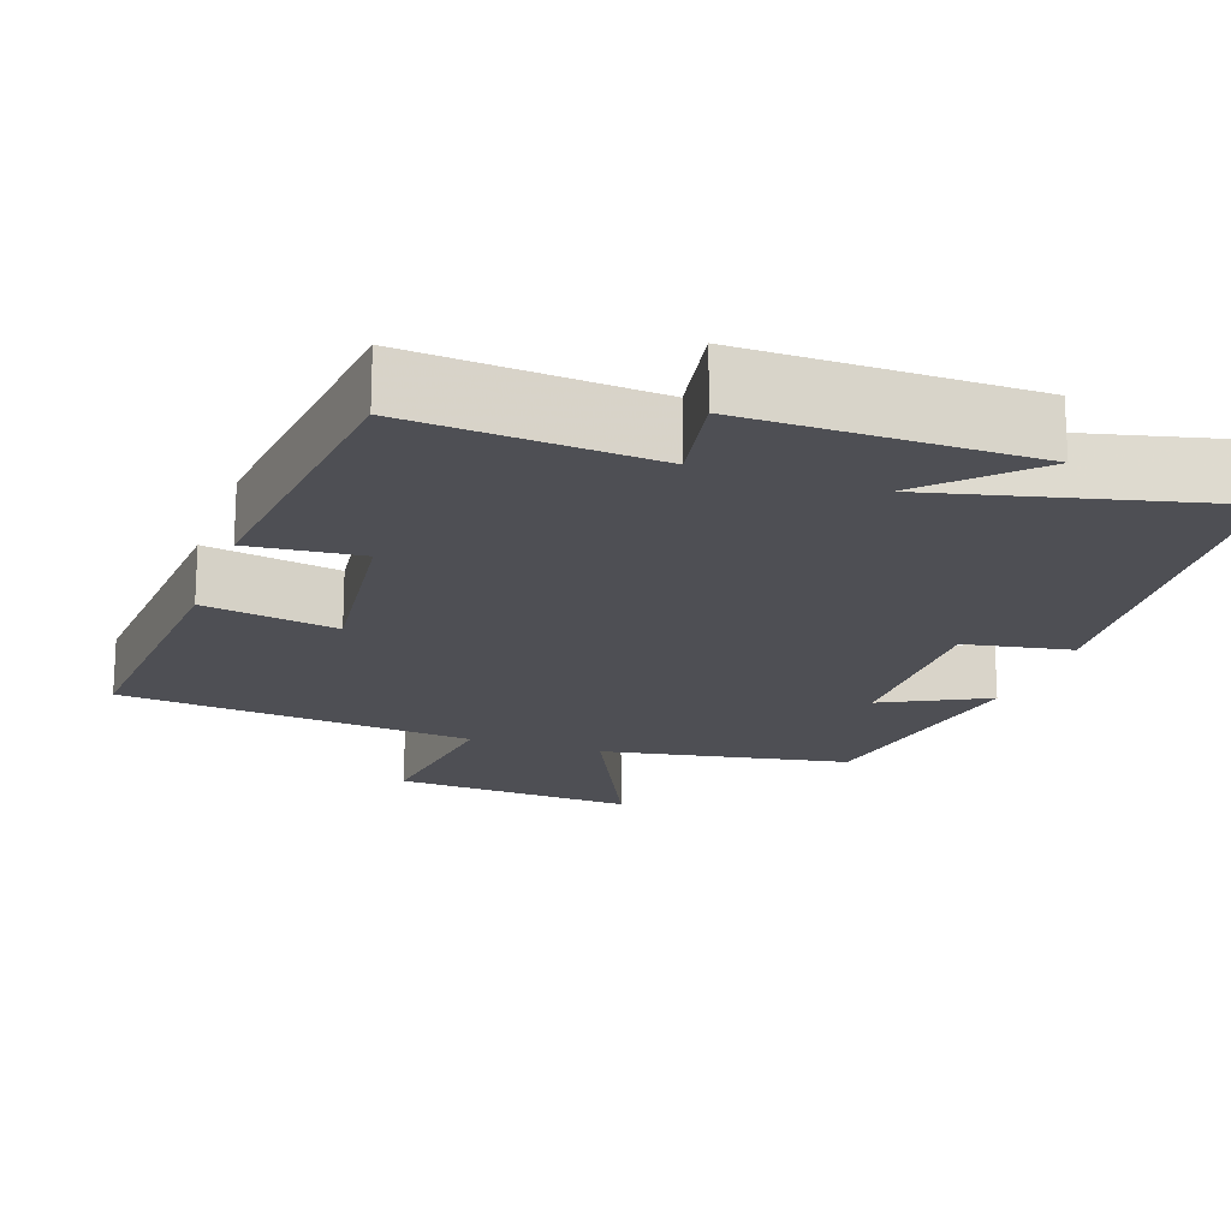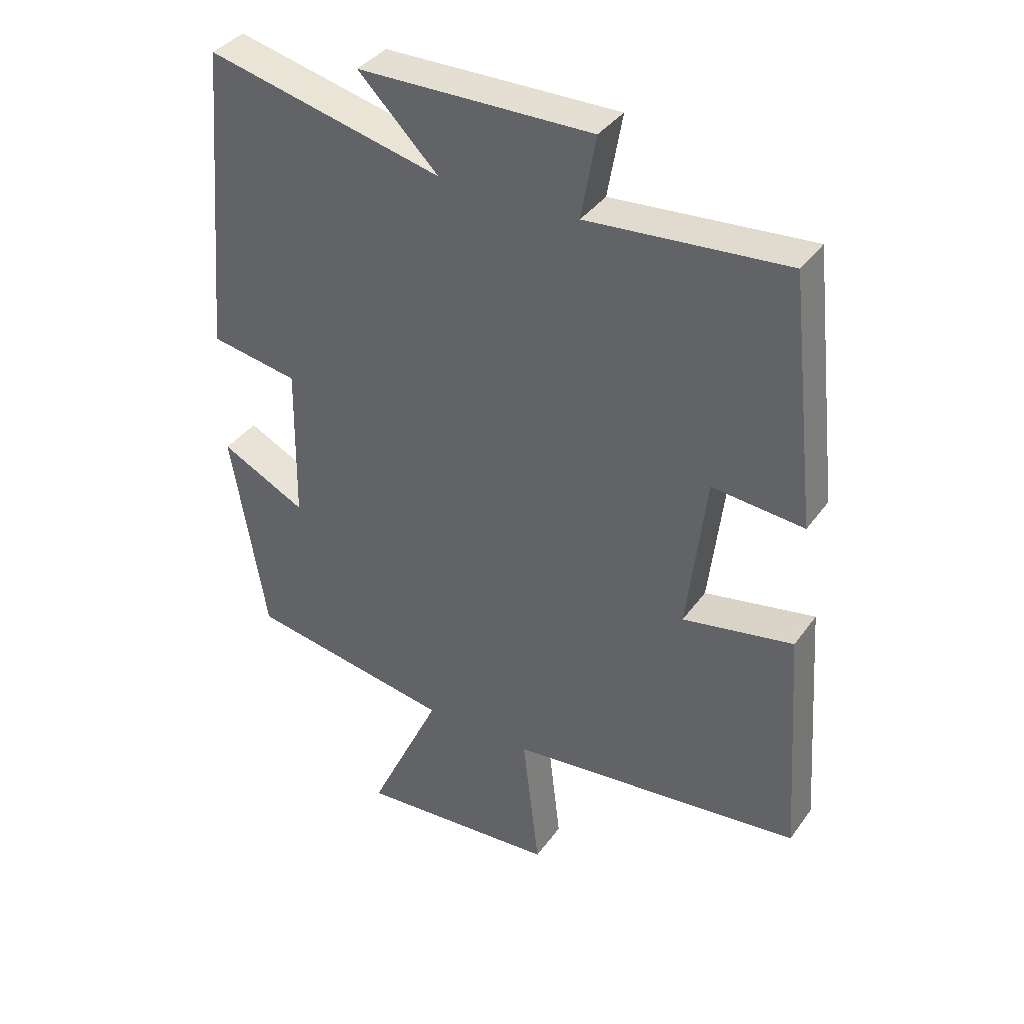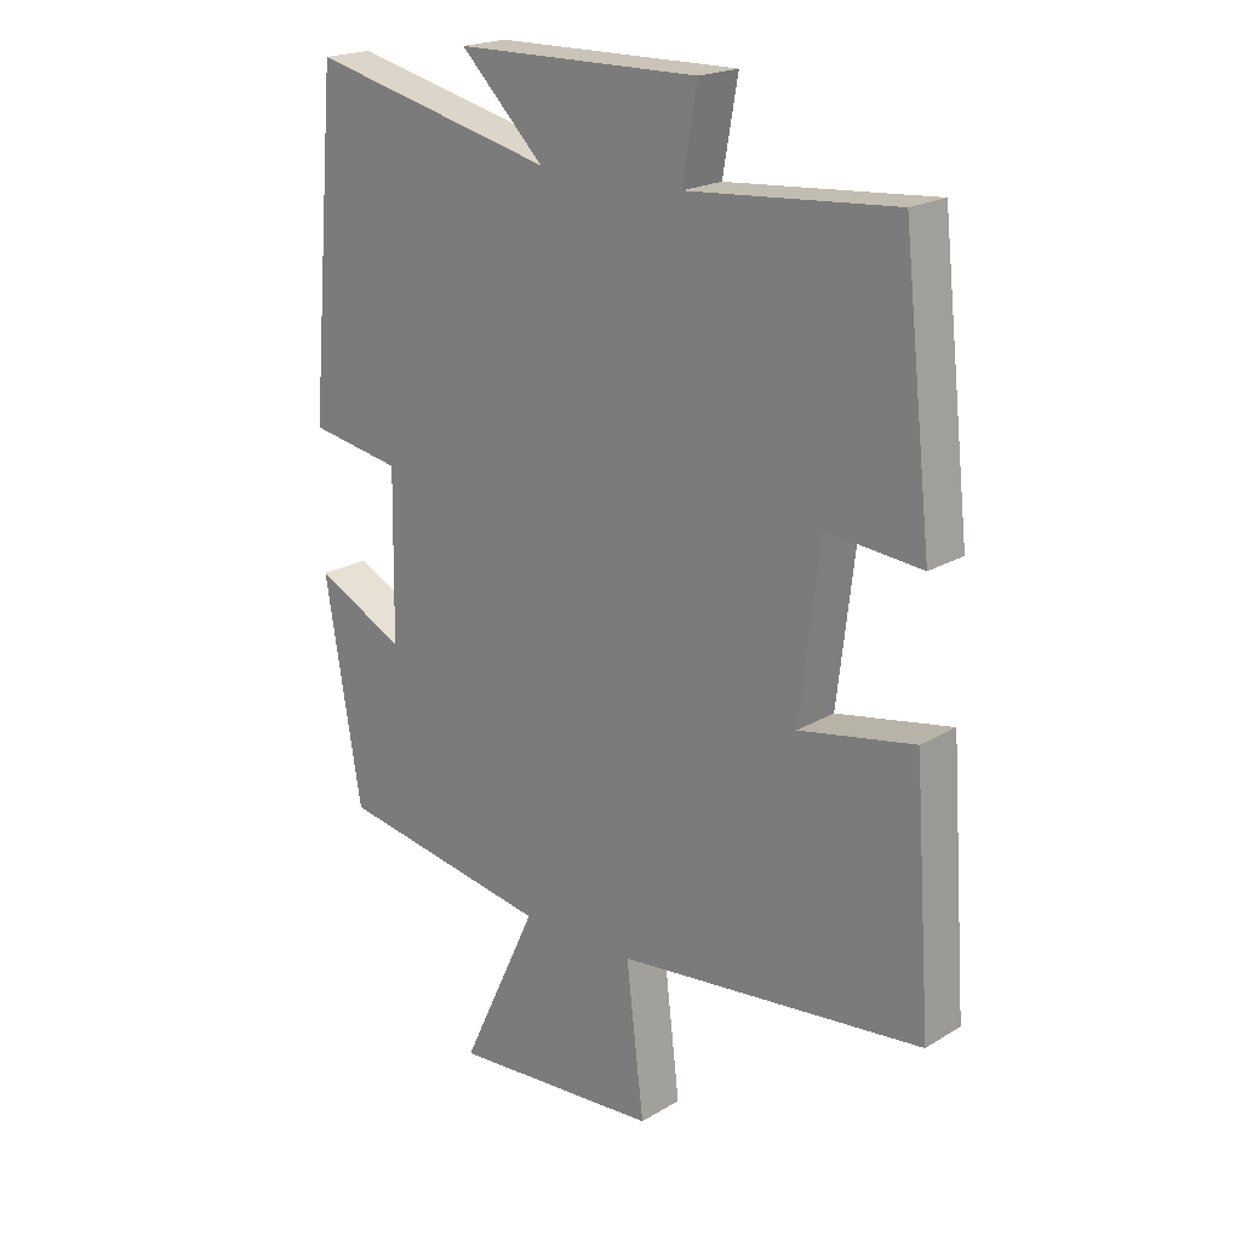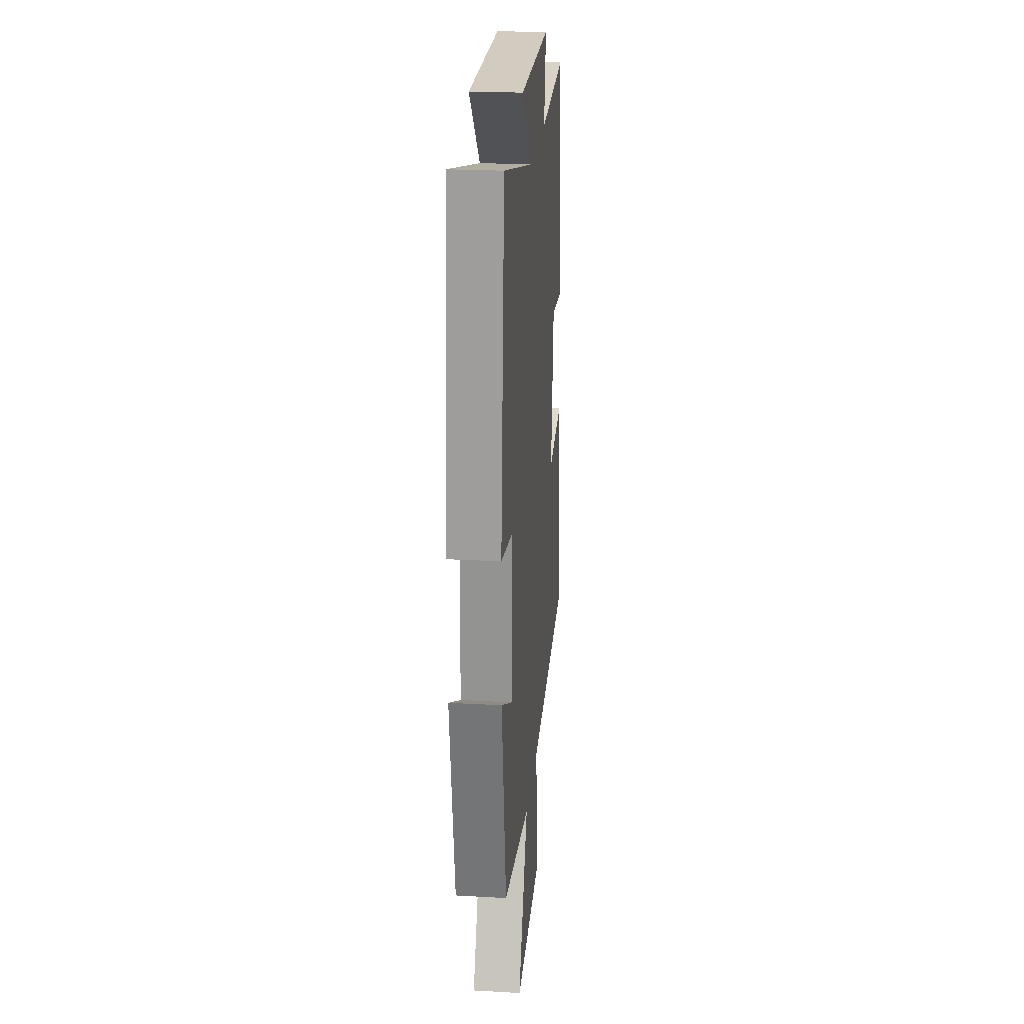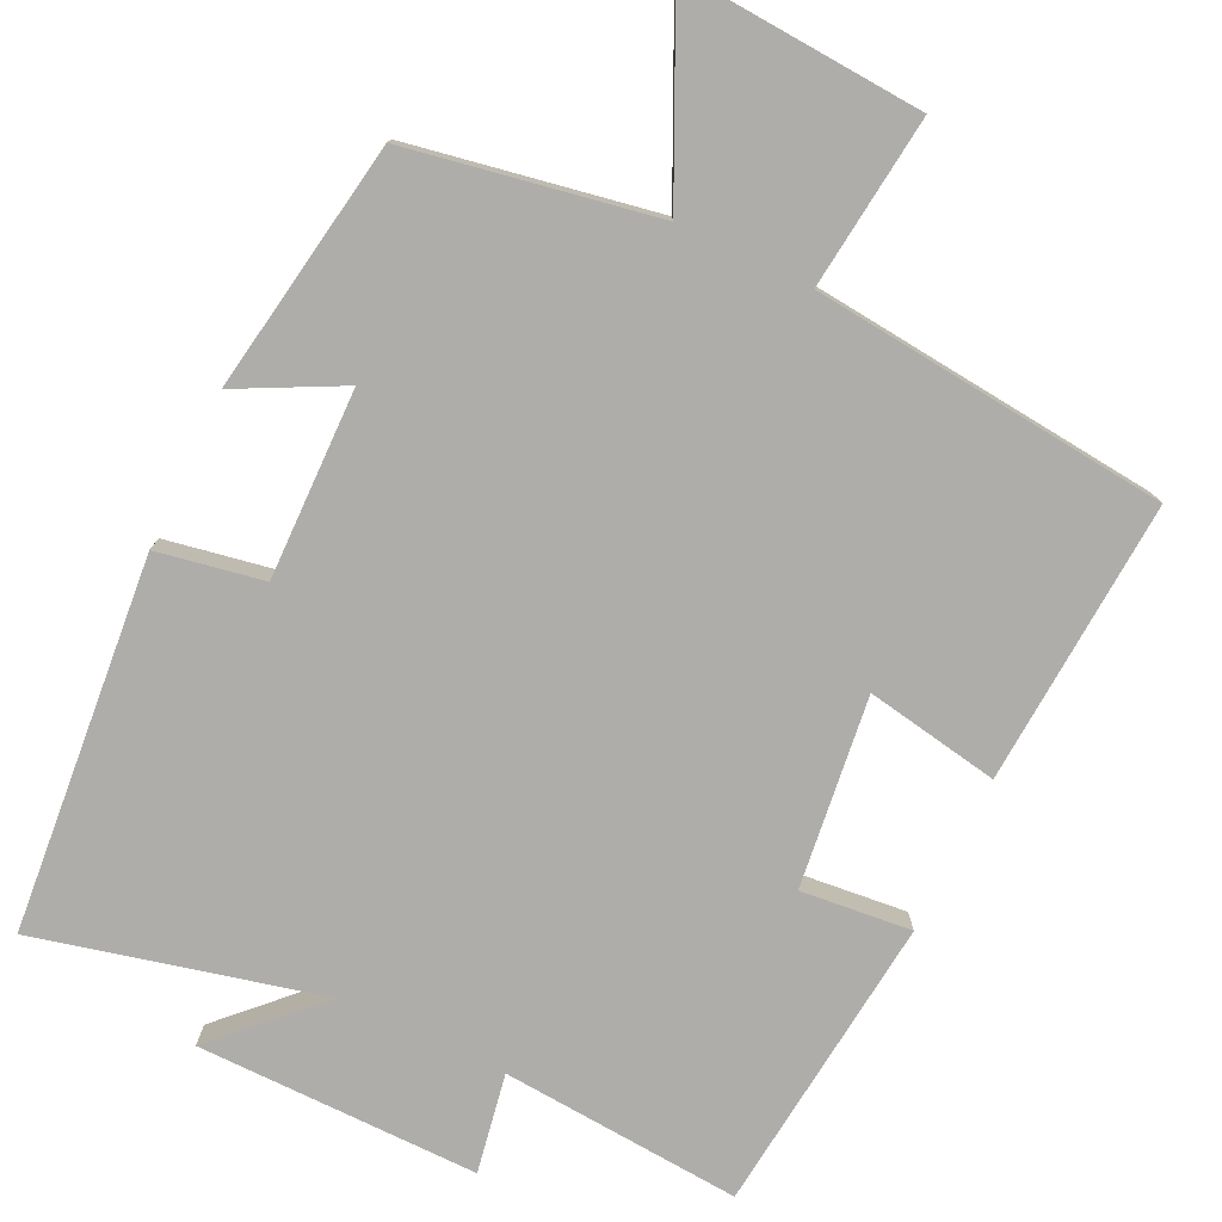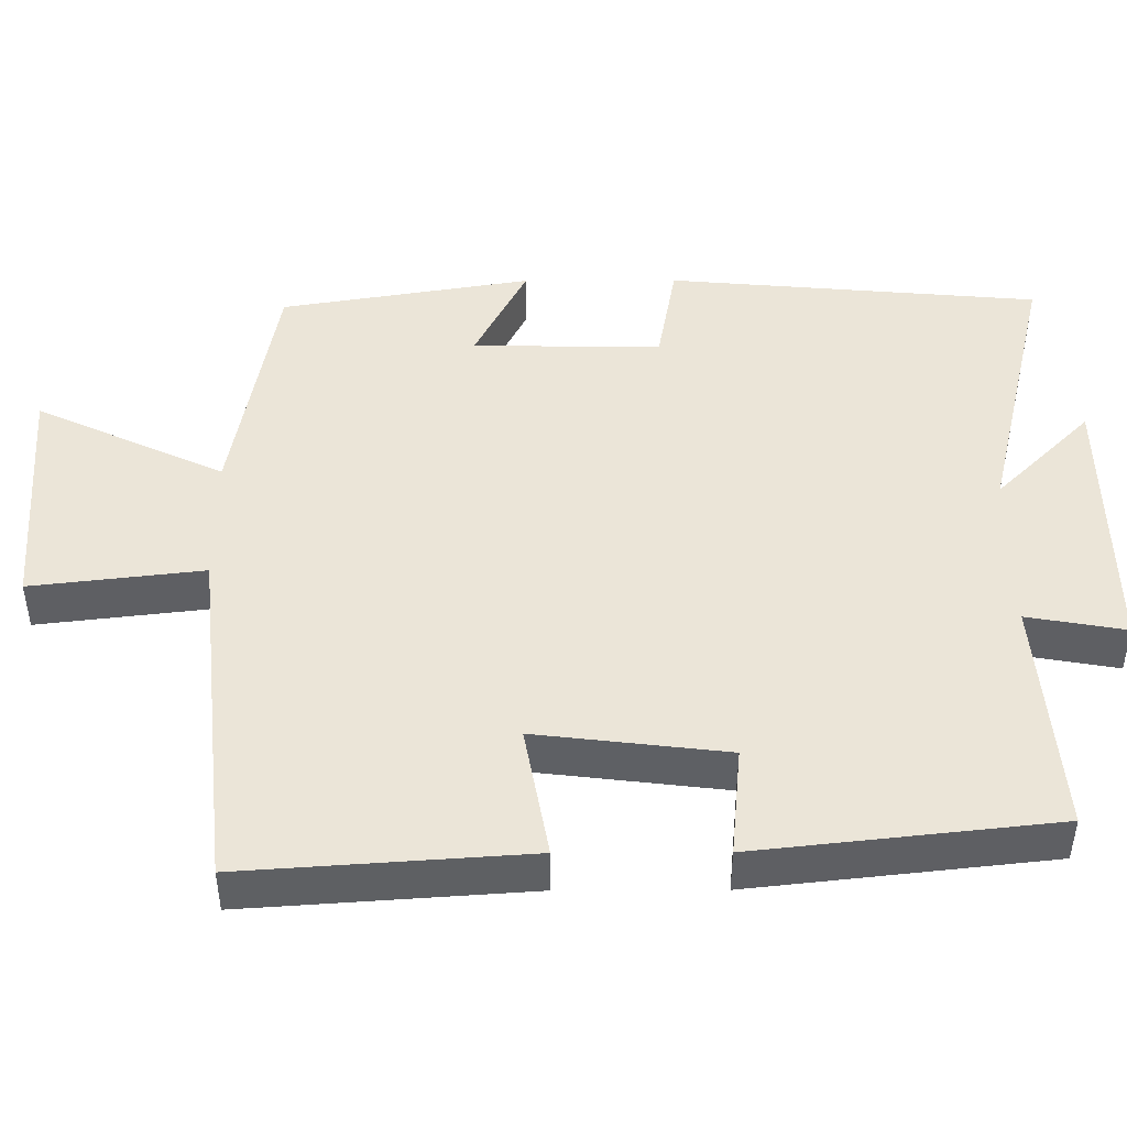
<metadata>
{"format":"obj","ext":"obj","renderer":"f3d","projection":"perspective","resolution":1024,"background":"white","views":[{"elev":-18.3,"azim":-19.2,"up":"+Y"},{"elev":37.6,"azim":-148.6,"up":"+Z"},{"elev":20.4,"azim":-137.4,"up":"+Z"},{"elev":23.5,"azim":95.4,"up":"+Z"},{"elev":-77.4,"azim":154.6,"up":"+Y"},{"elev":46.0,"azim":-90.2,"up":"+Y"}]}
</metadata>
<code>
v 0.445 0.07 -0.442
v 0.119 0.07 -0.5
v 0.236 0.07 -0.75
v -0.084 0.07 -0.728
v -0.057 0.07 -0.5
v -0.526 0.07 -0.451
v -0.5 0.07 -0.076
v -0.324 0.07 -0.108
v -0.354 0.07 0.144
v -0.5 0.07 0.13
v -0.456 0.07 0.525
v -0.139 0.07 0.5
v -0.162 0.07 0.631
v 0.21 0.07 0.627
v 0.083 0.07 0.5
v 0.457 0.07 0.589
v 0.5 0.07 0.096
v 0.36 0.07 0.071
v 0.364 0.07 -0.179
v 0.5 0.07 -0.11
v 0.445 0 -0.442
v 0.119 0 -0.5
v 0.236 0 -0.75
v -0.084 0 -0.728
v -0.057 0 -0.5
v -0.526 0 -0.451
v -0.5 0 -0.076
v -0.324 0 -0.108
v -0.354 0 0.144
v -0.5 0 0.13
v -0.456 0 0.525
v -0.139 0 0.5
v -0.162 0 0.631
v 0.21 0 0.627
v 0.083 0 0.5
v 0.457 0 0.589
v 0.5 0 0.096
v 0.36 0 0.071
v 0.364 0 -0.179
v 0.5 0 -0.11
f 19 20 1 2
f 18 19 2
f 15 16 17 18
f 15 18 2
f 12 13 14 15
f 12 15 2
f 9 10 11 12
f 8 9 12 2
f 7 8 2
f 6 7 2
f 5 6 2
f 2 3 4 5
f 22 21 40 39
f 22 39 38
f 38 37 36 35
f 22 38 35
f 35 34 33 32
f 22 35 32
f 32 31 30 29
f 22 32 29 28
f 22 28 27
f 22 27 26
f 22 26 25
f 25 24 23 22
f 1 21 22 2
f 2 22 23 3
f 3 23 24 4
f 4 24 25 5
f 5 25 26 6
f 6 26 27 7
f 7 27 28 8
f 8 28 29 9
f 9 29 30 10
f 10 30 31 11
f 11 31 32 12
f 12 32 33 13
f 13 33 34 14
f 14 34 35 15
f 15 35 36 16
f 16 36 37 17
f 17 37 38 18
f 18 38 39 19
f 19 39 40 20
f 20 40 21 1

</code>
